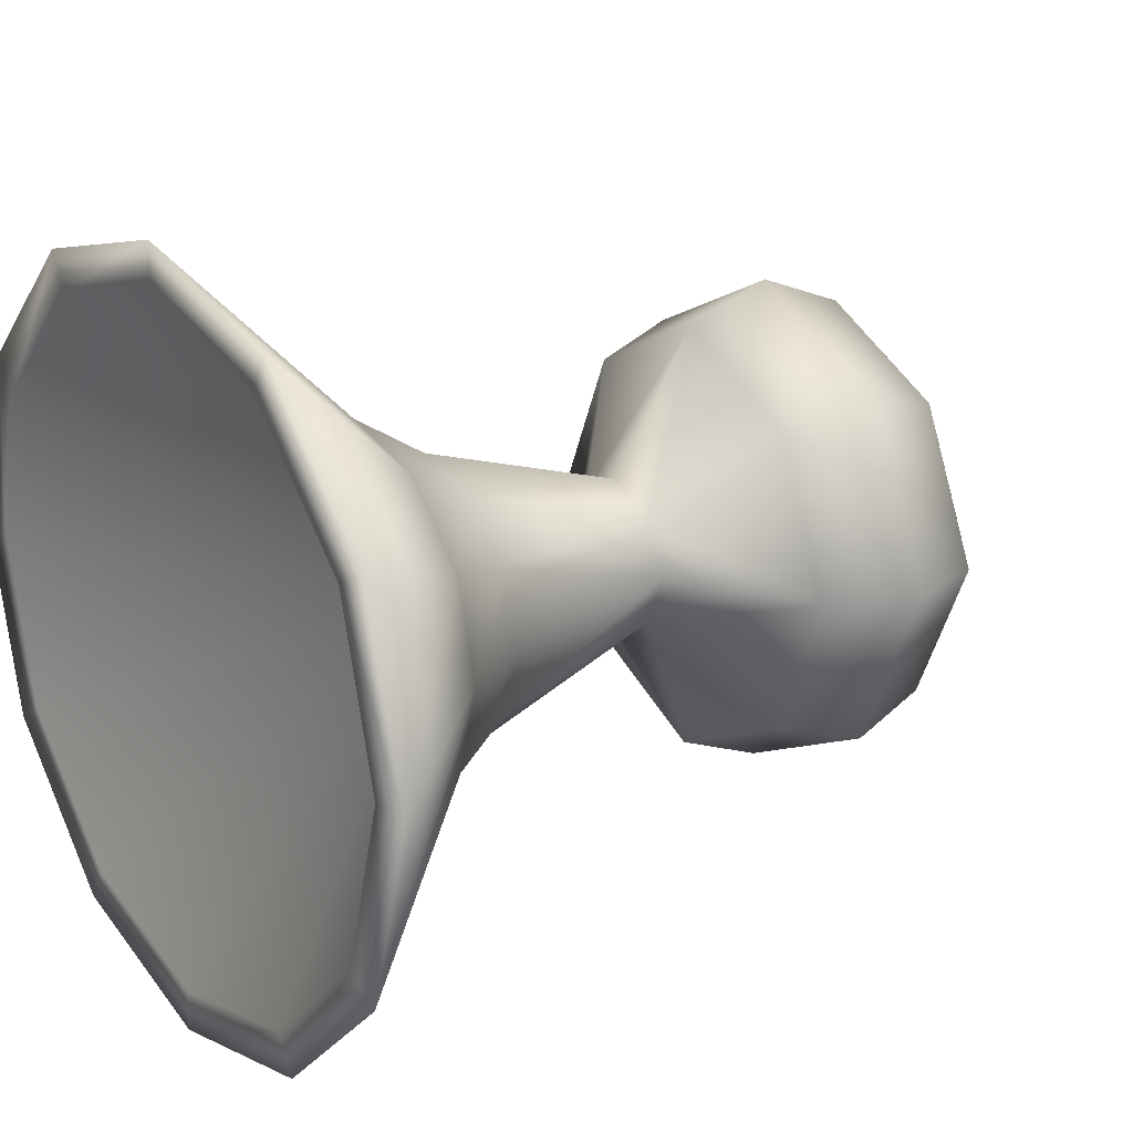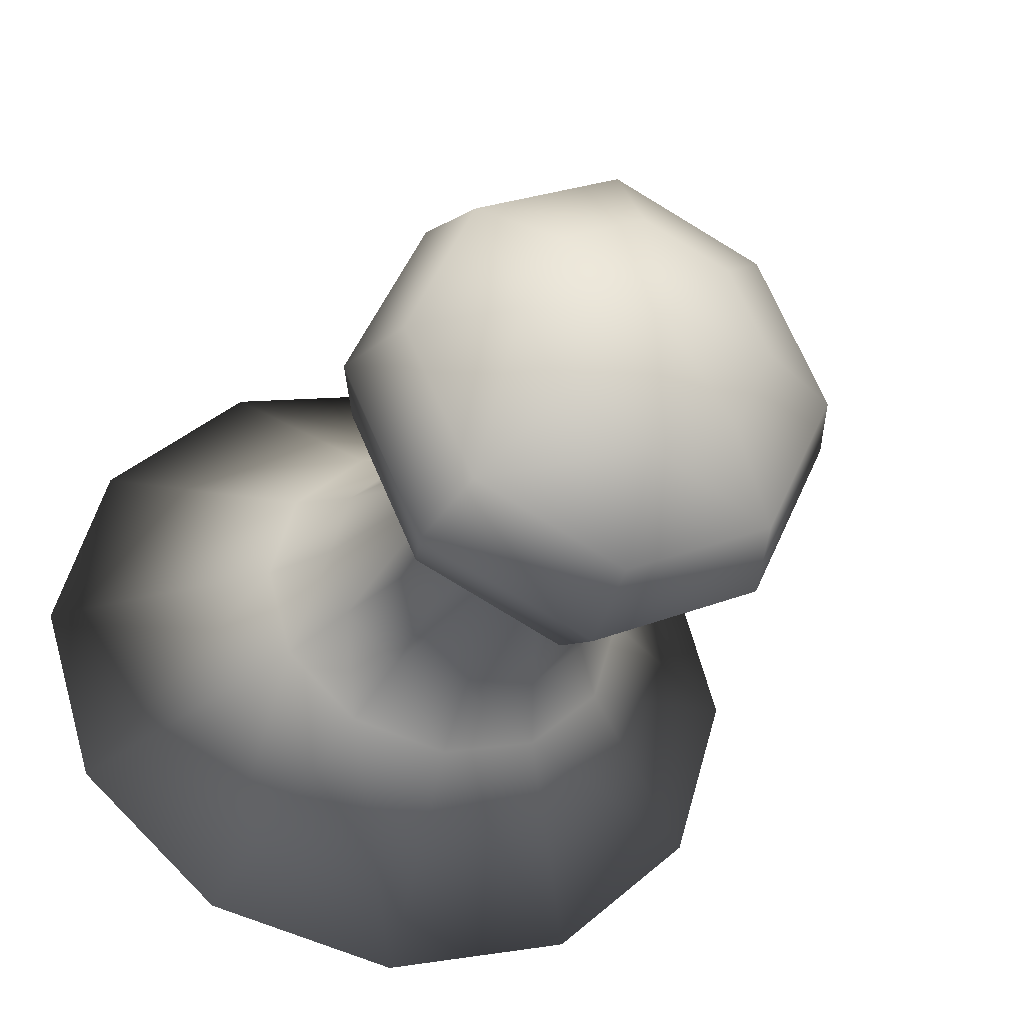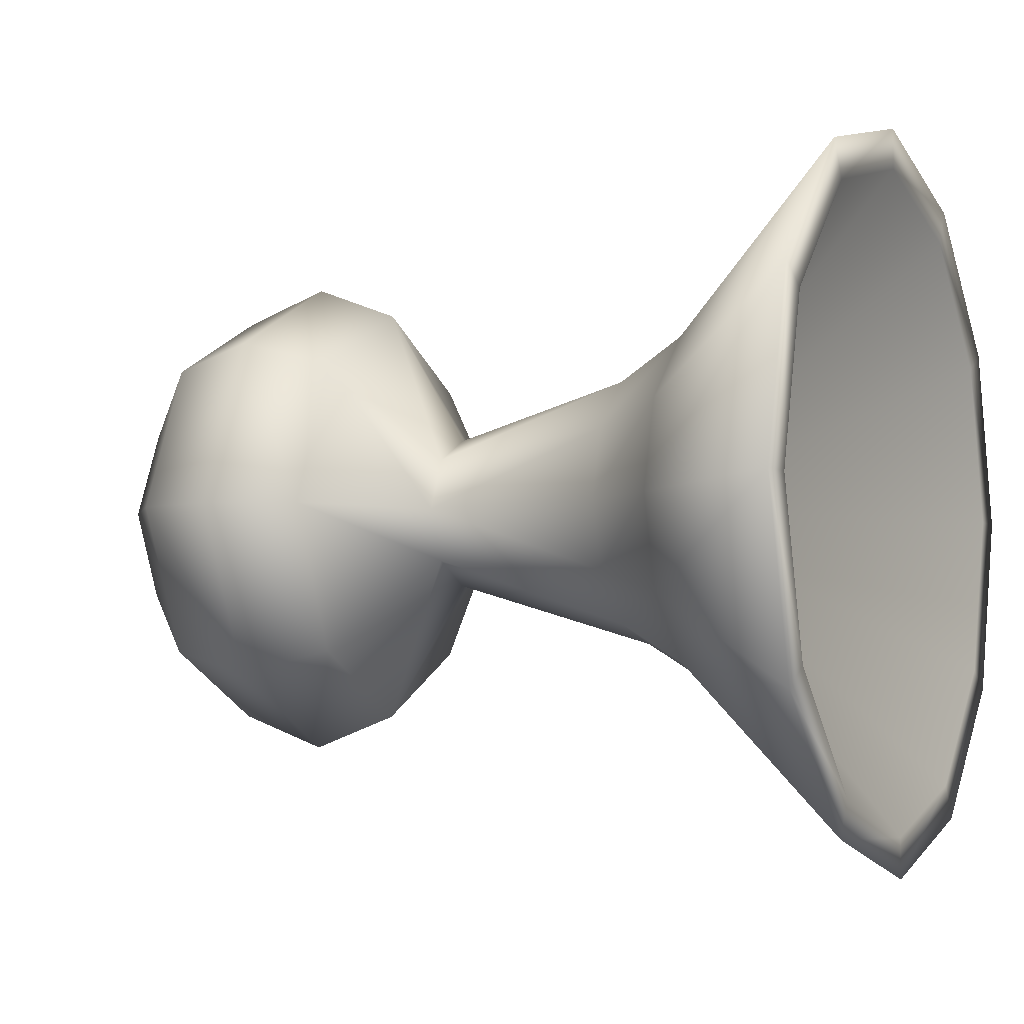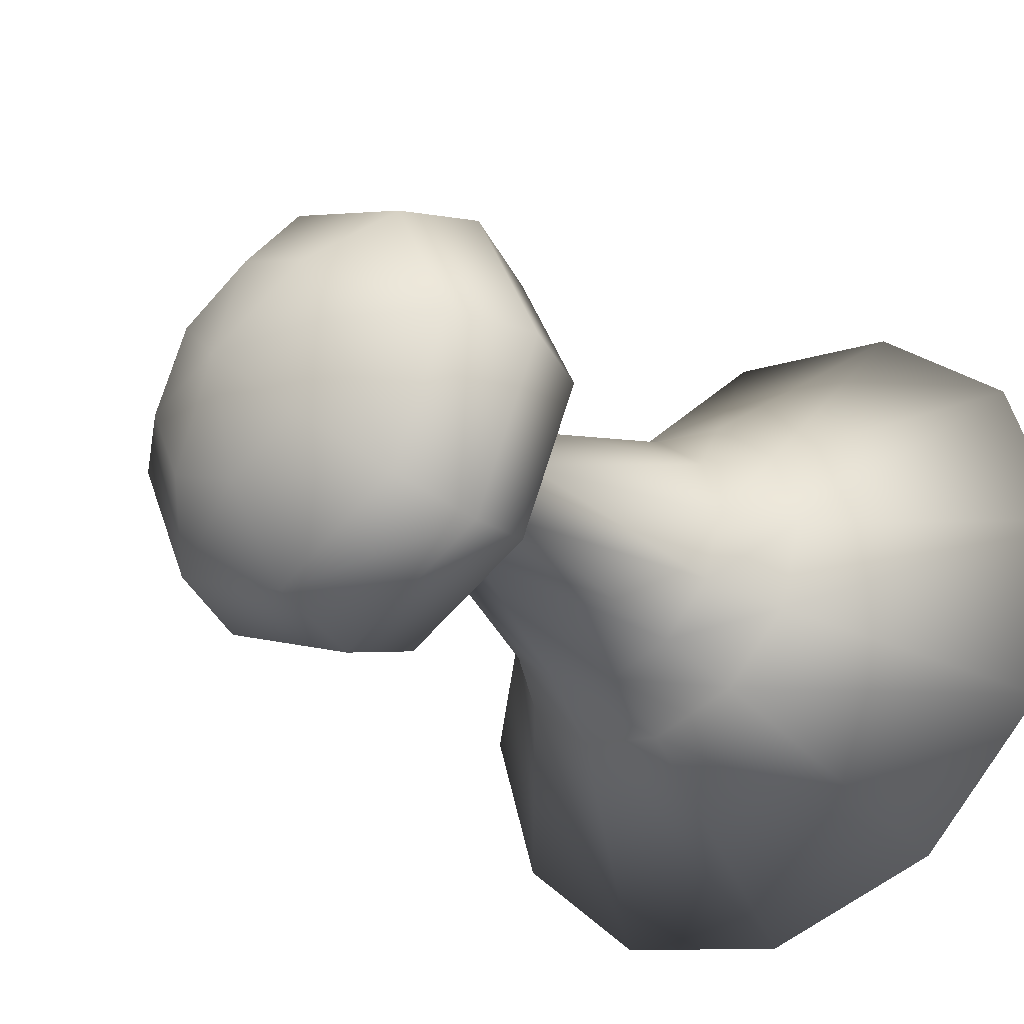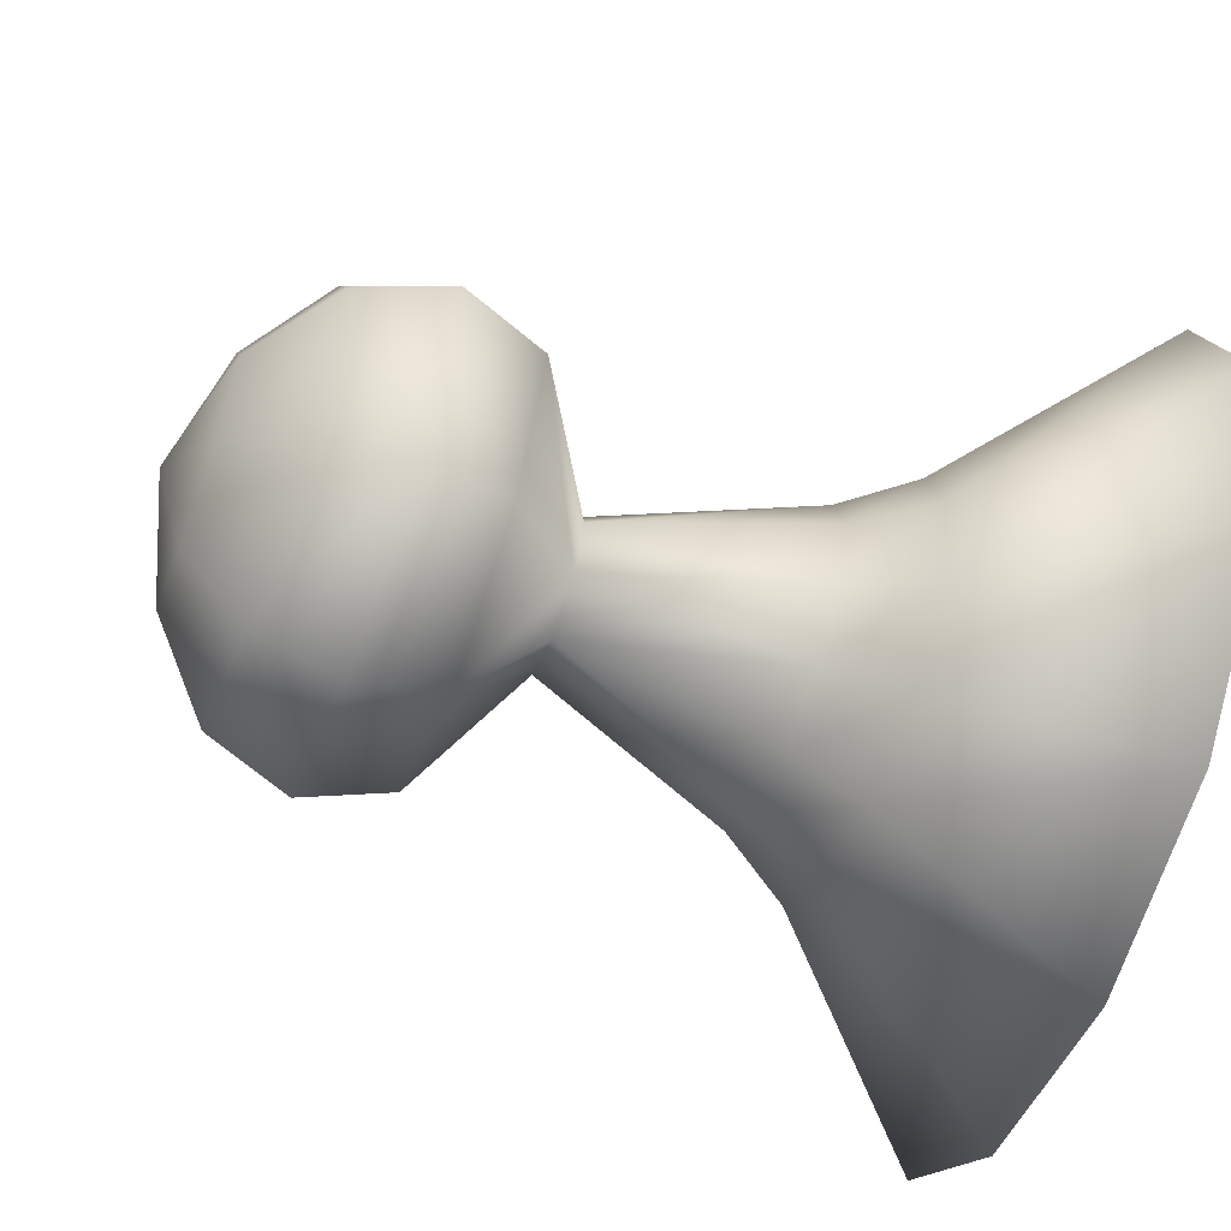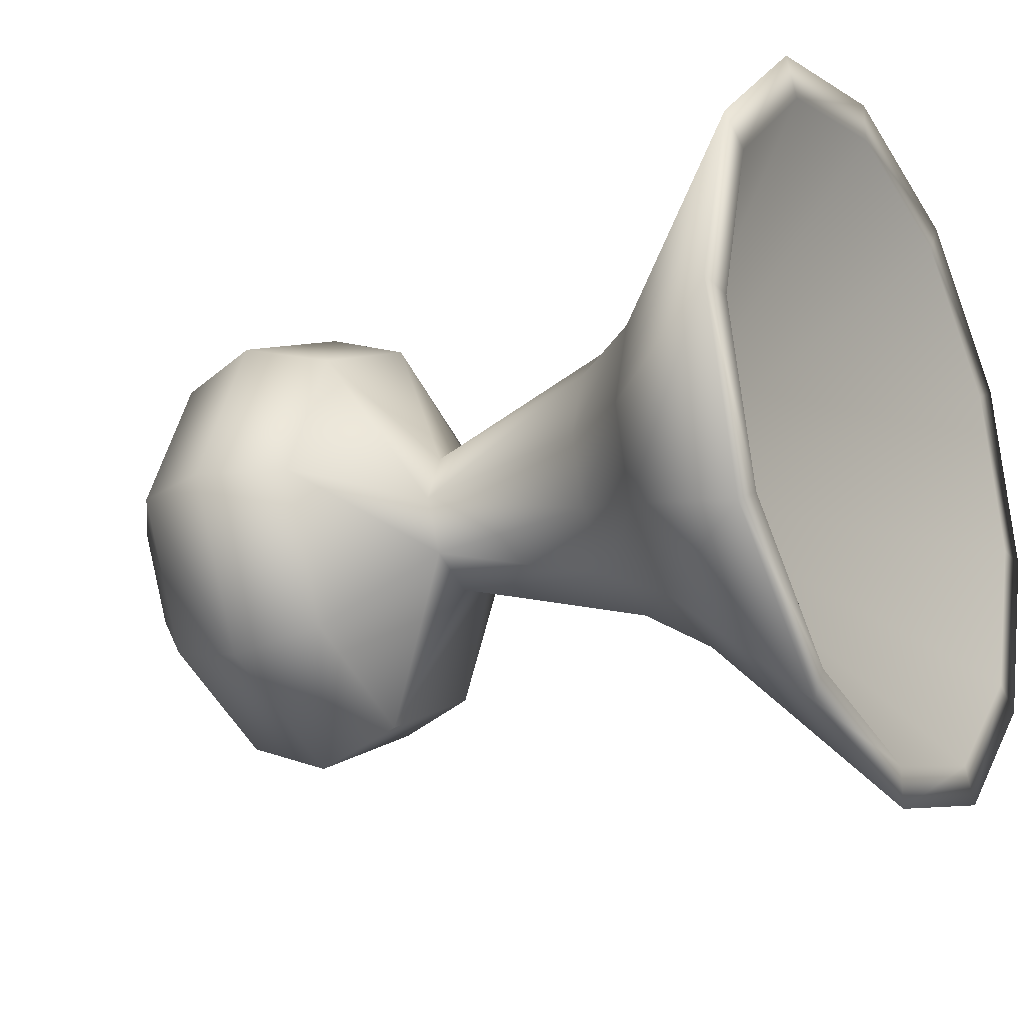
<metadata>
{"format":"obj","ext":"obj","renderer":"f3d","projection":"perspective","resolution":1024,"background":"white","views":[{"elev":20.1,"azim":-33.0,"up":"+Z"},{"elev":-27.7,"azim":70.7,"up":"+Z"},{"elev":-4.0,"azim":-156.4,"up":"+Z"},{"elev":-29.9,"azim":133.4,"up":"+Z"},{"elev":-60.3,"azim":159.5,"up":"+Z"},{"elev":-21.0,"azim":-151.0,"up":"+Z"}]}
</metadata>
<code>
v 0.4144 2.418 0
v 0.4144 2.594 0.3785
v -1.105 2.003 0.5042
v -1.105 2.413 0.8733
v 0.4144 2.972 0.5541
v -1.105 2.972 1.008
v -1.105 3.532 0.8733
v 0.4144 3.351 0.3785
v -1.105 3.942 0.5042
v 0.4144 3.526 0
v -1.105 4.092 0
v -1.105 3.942 -0.5042
v 0.4144 3.351 -0.3785
v -1.105 3.532 -0.8733
v 0.4144 2.972 -0.5541
v -1.105 2.972 -1.008
v -1.105 2.413 -0.8733
v 0.4144 2.594 -0.3785
v -1.105 2.003 -0.5042
v -1.105 1.853 0
v -1.623 1.496 0
v -1.623 1.693 0.6651
v -1.623 2.234 1.152
v -1.623 2.972 1.33
v -1.623 3.711 1.152
v -1.623 4.251 0.6651
v -1.623 4.449 0
v -1.623 4.251 -0.6651
v -1.623 3.711 -1.152
v -1.623 2.972 -1.33
v -1.623 2.234 -1.152
v -1.623 1.693 -0.6651
v -2.986 0.3982 -1.339
v -2.986 0 0
v -2.986 0.3982 1.339
v -2.986 1.486 2.319
v -2.986 2.972 2.678
v -2.986 4.458 2.319
v -2.986 5.546 1.339
v -2.986 5.945 0
v -2.986 5.546 -1.339
v -2.986 4.458 -2.319
v -2.986 2.972 -2.678
v -2.986 1.486 -2.319
v -2.987 5.263 -1.192
v -2.987 4.295 -2.064
v -2.987 2.972 -2.383
v -2.987 1.65 -2.064
v -2.987 0.6814 -1.192
v -2.987 0.327 0
v -2.987 0.6814 1.192
v -2.987 1.65 2.064
v -2.987 2.972 2.383
v -2.987 4.295 2.064
v -2.987 5.263 1.192
v -2.987 5.618 0
v -0.9815 2.972 0
v 1.012 2.972 1.552
v 1.012 4.032 1.06
v 1.012 4.524 1e-06
v 1.012 4.032 -1.06
v 1.012 2.972 -1.552
v 1.012 1.912 -1.06
v 1.012 1.42 1e-06
v 1.012 1.912 1.06
v 1.641 2.972 1.792
v 1.641 4.196 1.224
v 1.641 4.765 1e-06
v 1.641 4.196 -1.224
v 1.641 2.972 -1.792
v 1.641 1.748 -1.224
v 1.641 1.18 1e-06
v 1.641 1.748 1.224
v 2.269 2.972 1.552
v 2.269 4.032 1.06
v 2.269 4.524 1e-06
v 2.269 4.032 -1.06
v 2.269 2.972 -1.552
v 2.269 1.912 -1.06
v 2.269 1.42 1e-06
v 2.269 1.912 1.06
v 2.747 2.972 0.8961
v 2.747 3.584 0.6121
v 2.747 3.868 1e-06
v 2.747 3.584 -0.6121
v 2.747 2.972 -0.8961
v 2.747 2.36 -0.6121
v 2.747 2.076 1e-06
v 2.747 2.36 0.6121
v 2.987 2.972 1e-06
o Mesh_0154.rip
g Mesh_0154.rip
f 1 2 3
f 3 2 4
f 2 5 4
f 4 5 6
f 6 5 7
f 5 8 7
f 7 8 9
f 8 10 9
f 9 10 11
f 11 10 12
f 10 13 12
f 12 13 14
f 13 15 14
f 14 15 16
f 16 15 17
f 15 18 17
f 17 18 19
f 18 1 19
f 19 1 20
f 1 3 20
f 20 3 21
f 21 3 22
f 3 4 22
f 22 4 23
f 4 6 23
f 23 6 24
f 6 7 24
f 24 7 25
f 7 9 25
f 25 9 26
f 9 11 26
f 26 11 27
f 11 12 27
f 27 12 28
f 12 14 28
f 28 14 29
f 14 16 29
f 29 16 30
f 16 17 30
f 30 17 31
f 17 19 31
f 31 19 32
f 19 20 32
f 20 21 32
f 32 21 33
f 33 21 34
f 21 22 34
f 34 22 35
f 22 23 35
f 35 23 36
f 23 24 36
f 36 24 37
f 24 25 37
f 37 25 38
f 25 26 38
f 38 26 39
f 26 27 39
f 39 27 40
f 27 28 40
f 40 28 41
f 28 29 41
f 41 29 42
f 29 30 42
f 42 30 43
f 30 31 43
f 43 31 44
f 31 32 44
f 44 32 33
f 40 41 45
f 45 41 46
f 41 42 46
f 46 42 47
f 42 43 47
f 47 43 48
f 43 44 48
f 48 44 49
f 44 33 49
f 49 33 50
f 33 34 50
f 50 34 51
f 34 35 51
f 51 35 52
f 35 36 52
f 52 36 53
f 36 37 53
f 53 37 54
f 37 38 54
f 54 38 55
f 38 39 55
f 55 39 56
f 39 40 56
f 56 40 45
f 49 57 48
f 48 57 47
f 47 57 46
f 46 57 45
f 45 57 56
f 56 57 55
f 55 57 54
f 54 57 53
f 53 57 52
f 52 57 51
f 51 57 50
f 57 49 50
f 2 58 5
f 5 58 8
f 58 59 8
f 8 59 10
f 59 60 10
f 10 60 13
f 60 61 13
f 61 62 13
f 13 62 15
f 15 62 18
f 62 63 18
f 63 64 18
f 18 64 1
f 1 64 2
f 64 65 2
f 2 65 58
f 65 66 58
f 58 66 59
f 66 67 59
f 59 67 60
f 67 68 60
f 60 68 61
f 68 69 61
f 69 70 61
f 61 70 62
f 62 70 63
f 70 71 63
f 71 72 63
f 63 72 64
f 64 72 65
f 72 73 65
f 65 73 66
f 73 74 66
f 66 74 67
f 74 75 67
f 67 75 68
f 75 76 68
f 68 76 69
f 76 77 69
f 77 78 69
f 69 78 70
f 70 78 71
f 78 79 71
f 79 80 71
f 71 80 72
f 72 80 73
f 80 81 73
f 73 81 74
f 81 82 74
f 74 82 75
f 82 83 75
f 75 83 76
f 83 84 76
f 76 84 77
f 84 85 77
f 85 86 77
f 77 86 78
f 78 86 79
f 86 87 79
f 87 88 79
f 79 88 80
f 80 88 81
f 88 89 81
f 81 89 82
f 89 90 82
f 82 90 83
f 83 90 84
f 84 90 85
f 85 90 86
f 86 90 87
f 87 90 88
f 90 89 88

</code>
